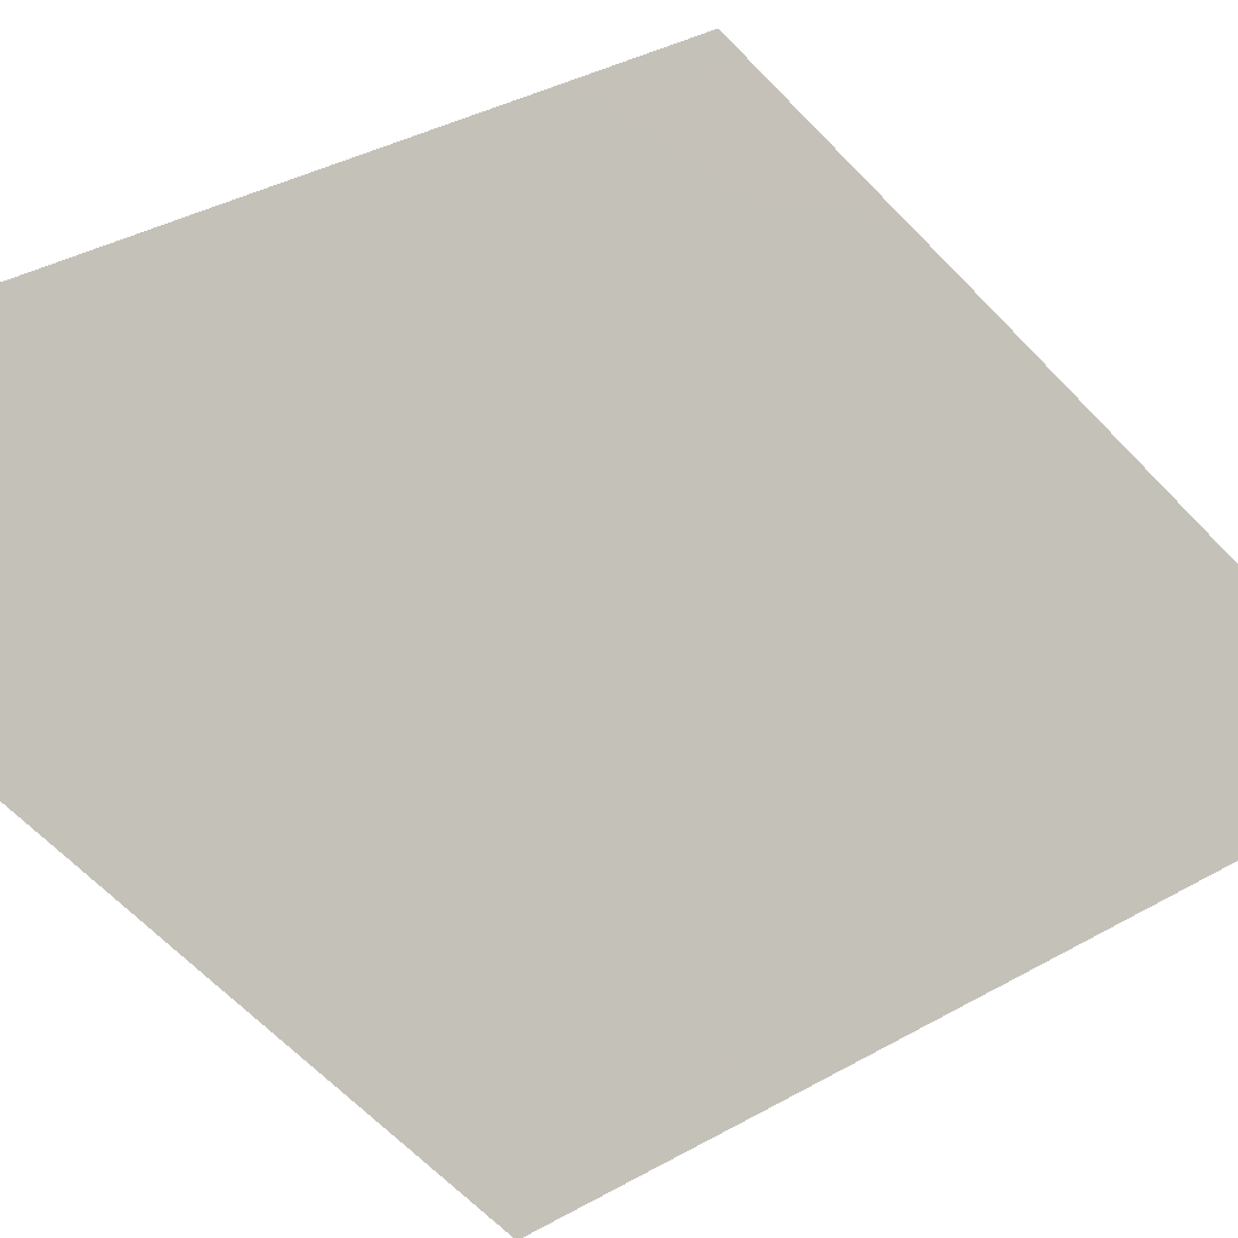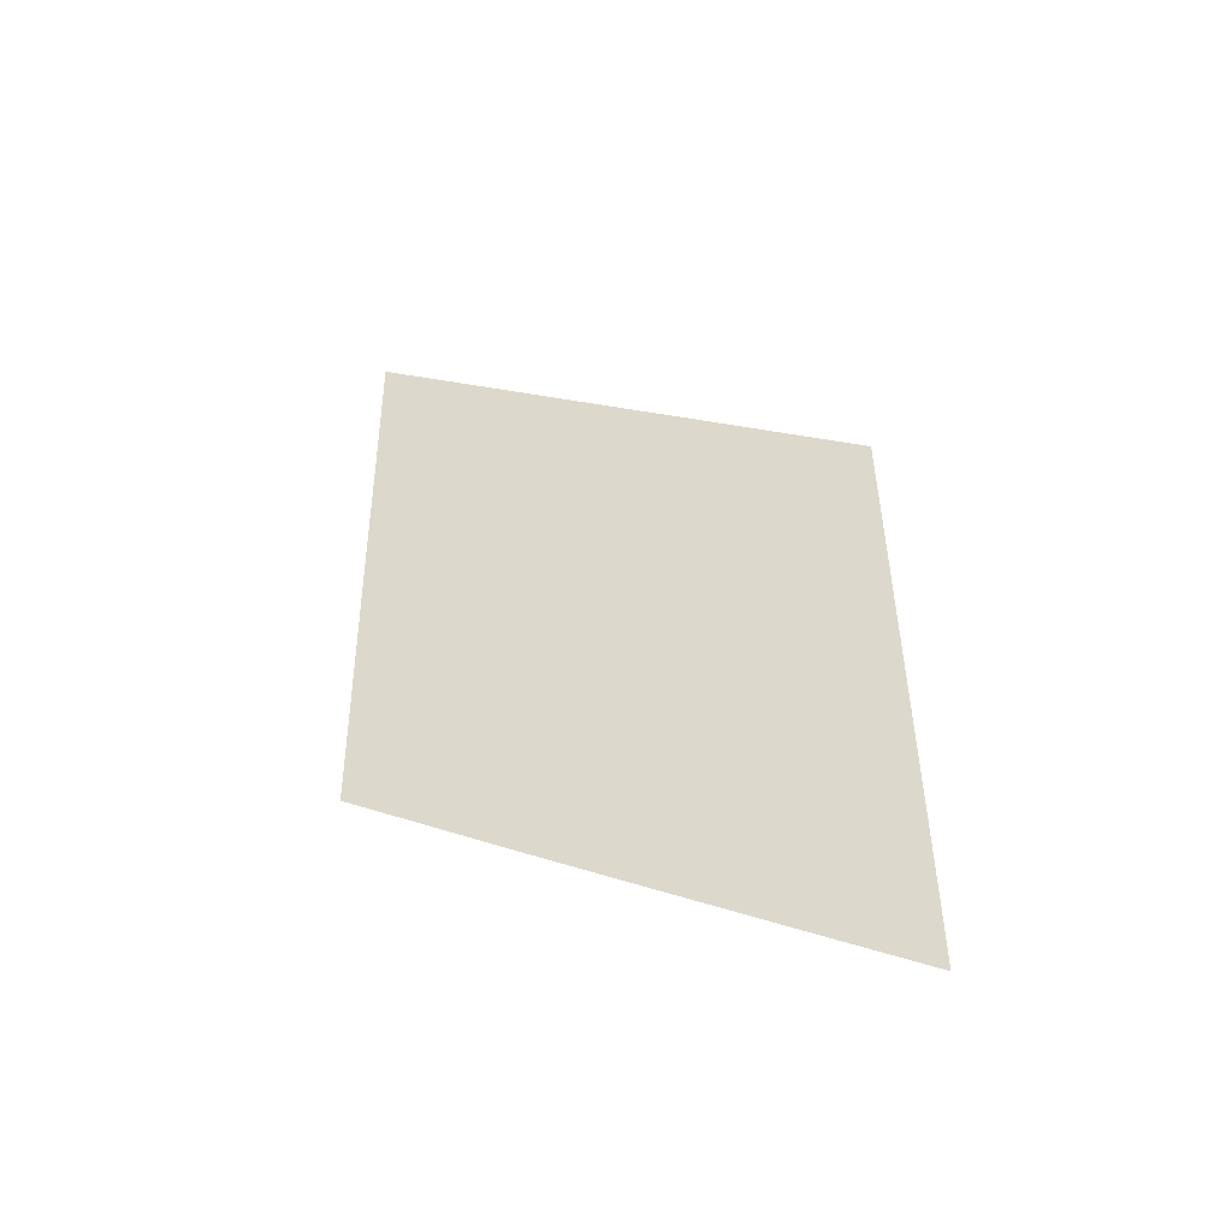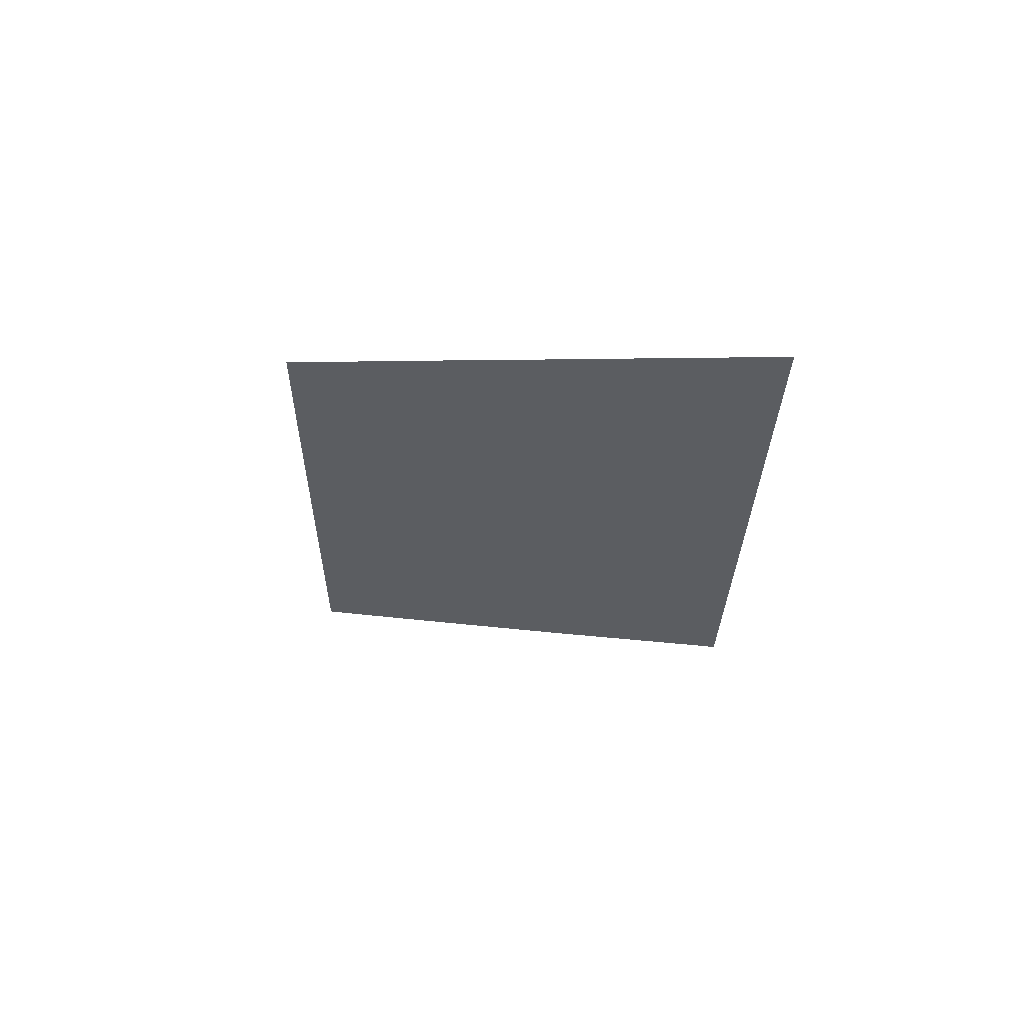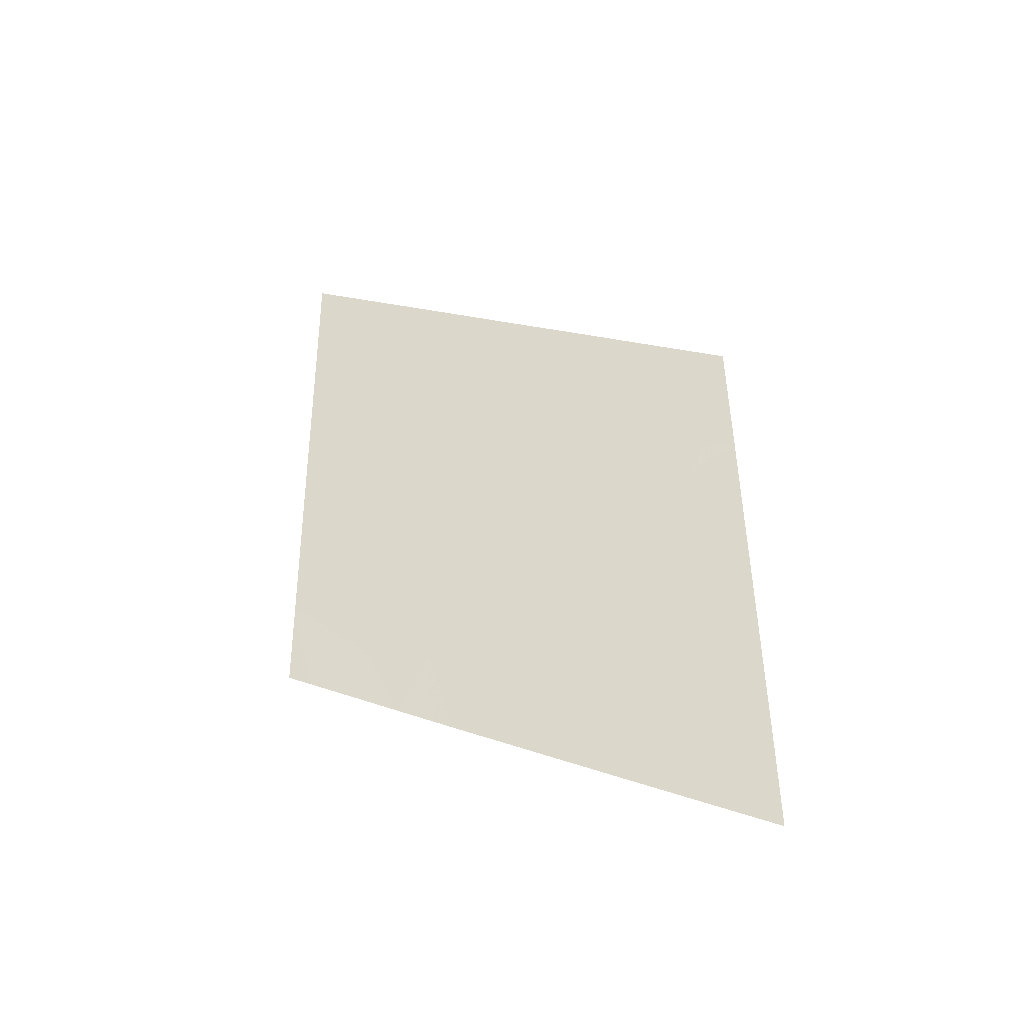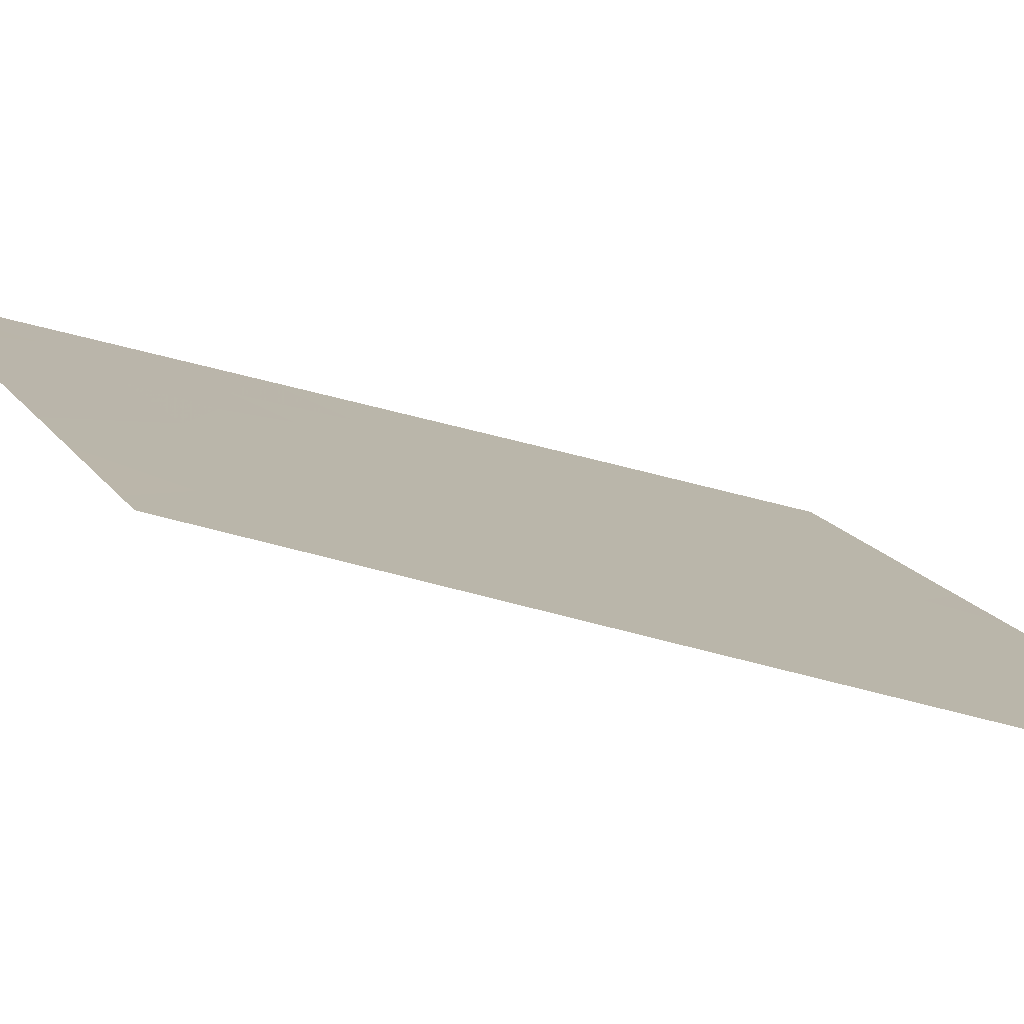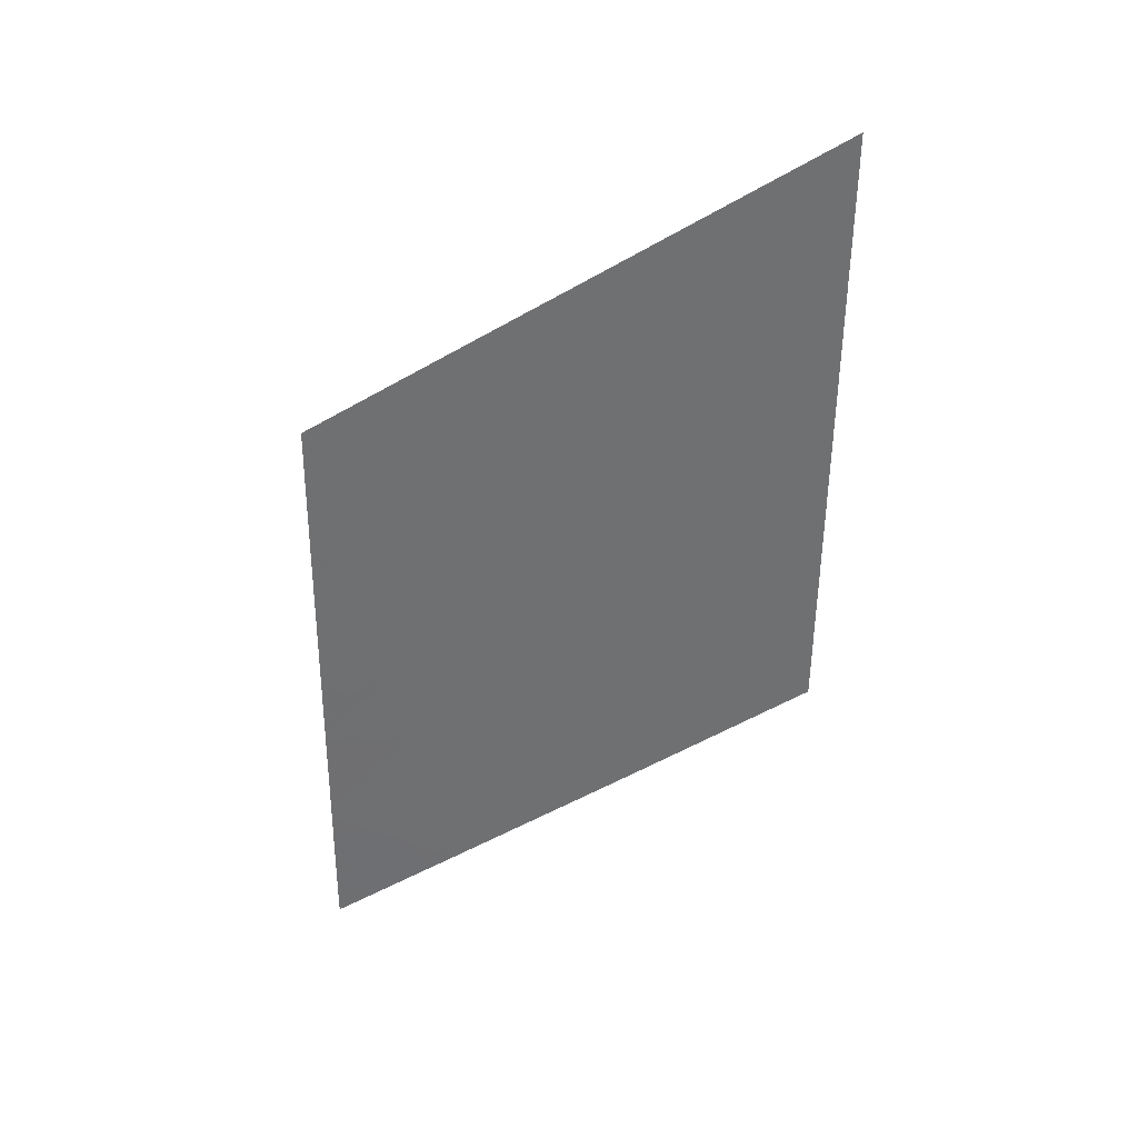
<metadata>
{"format":"obj","ext":"obj","renderer":"f3d","projection":"perspective","resolution":1024,"background":"white","views":[{"elev":34.6,"azim":51.3,"up":"+Y"},{"elev":-47.3,"azim":-43.2,"up":"+Z"},{"elev":62.8,"azim":142.7,"up":"+Z"},{"elev":-42.8,"azim":-40.0,"up":"+Z"},{"elev":67.3,"azim":-76.2,"up":"+Y"},{"elev":36.3,"azim":118.6,"up":"+Z"}]}
</metadata>
<code>
v 32.13 20 -11.46
v 32.12 20 -11.15
v 31.84 20.44 -11.17
v 31.89 20.36 -10.91
v 31.75 20.58 -10.98
v 31.62 20.79 -11.17
v 31.89 20.43 -13.25
v 31.86 20.48 -13.82
v 31.66 20.78 -13.45
v 30.62 22.32 -9.606
v 30.72 22.16 -9.712
v 30.56 22.42 -9.951
v 31.34 21.22 -11
v 31.45 21.03 -10.46
v 31.29 21.29 -10.61
v 31.6 20.89 -13.77
v 31.66 20.81 -14.22
v 31.25 21.35 -10.25
v 30.22 23 -11.67
v 30.23 23 -12.19
v 30.52 22.55 -12.15
v 30.41 22.69 -11.59
v 30.35 22.84 -13.64
v 30.54 22.56 -13.83
v 30.58 22.48 -13.44
v 32.06 20.21 -15.39
v 31.78 20.63 -15.11
v 31.95 20.36 -14.77
v 32.18 20 -14.74
v 30.91 21.94 -12.42
v 30.98 21.84 -12.8
v 31.2 21.49 -12.71
v 32.14 20 -12.22
v 32.14 20 -12.2
v 32.08 20.1 -12.19
v 31.07 21.7 -13.09
v 31.51 21.03 -13.57
v 30.55 22.46 -10.63
v 30.55 22.47 -11.1
v 30.71 22.21 -10.79
v 32.01 20.2 -12.08
v 32.14 20 -12.16
v 30.2 23 -10.7
v 30.21 23 -11.39
v 31.57 20.88 -11.95
v 31.78 20.56 -12.09
v 31.73 20.65 -12.45
v 31.73 20.6 -10.75
v 30.77 22.14 -11.75
v 32.18 20 -14.57
v 32.19 20 -15.29
v 31.43 21.09 -11.55
v 31.29 21.34 -12.11
v 31.95 20.31 -12.82
v 31.95 20.3 -12.31
v 31.76 20.67 -15.09
v 31.79 20.62 -14.95
v 30.71 22.27 -12.76
v 30.24 23 -12.82
v 32.18 20 -14.47
v 31.99 20.29 -14.51
v 31.3 21.36 -13.8
v 31.46 21.09 -13.3
v 30.97 21.9 -14.27
v 31.3 21.38 -14.61
v 31.8 20.5 -10.82
v 30.73 22.17 -10.23
v 31.13 21.53 -10.13
v 30.88 21.94 -10.59
v 31.13 21.55 -10.7
v 31.88 20.4 -11.68
v 30.73 22.27 -14.03
v 32.19 20 -15.53
v 30.71 22.19 -10.56
v 30.22 23 -11.49
v 32.16 20 -13.35
v 32.04 20.18 -13.1
v 30.2 23 -10.21
v 30.35 22.75 -9.817
v 30.38 22.72 -10.37
v 31.64 20.8 -13
v 31.46 21.07 -12.57
v 32.17 20 -13.79
v 30.54 22.53 -13.11
v 30.24 23 -12.84
v 30.85 22.04 -12.76
v 30.8 22.13 -13.08
v 30.24 23 -12.95
v 30.19 23 -9.838
v 30.18 23 -9.482
v 30.85 22.06 -13.59
v 31.14 21.55 -11.5
v 30.86 21.98 -11.07
v 32.15 20 -12.99
v 31.4 21.23 -14.71
v 30.25 23 -13.53
v 31.63 20.79 -11.58
v 31.7 20.77 -15.02
v 30.28 22.85 -9.251
v 30.18 23 -9.149
v 30.94 21.82 -9.936
v 31.77 20.64 -14.74
f 3 1 2
f 2 4 3
f 6 3 5
f 9 8 7
f 12 11 10
f 15 13 14
f 9 16 8
f 8 16 17
f 15 14 18
f 22 19 20
f 20 21 22
f 25 23 24
f 28 27 26
f 26 29 28
f 32 30 31
f 35 33 34
f 32 31 36
f 16 9 37
f 40 38 39
f 35 42 41
f 39 43 44
f 39 38 43
f 47 46 45
f 13 48 14
f 13 6 48
f 22 21 49
f 28 29 50
f 51 29 26
f 45 52 53
f 55 47 54
f 57 56 27
f 21 59 58
f 58 30 21
f 55 46 47
f 8 61 60
f 8 17 61
f 32 53 30
f 63 36 62
f 63 32 36
f 62 64 65
f 66 3 4
f 12 67 11
f 70 18 68
f 68 69 70
f 41 42 1
f 1 71 41
f 71 1 3
f 35 34 42
f 72 25 24
f 51 26 73
f 74 69 67
f 22 75 19
f 77 7 76
f 80 79 78
f 80 12 79
f 28 50 61
f 60 61 50
f 81 9 7
f 47 82 81
f 8 60 83
f 85 25 84
f 84 59 85
f 30 86 31
f 7 83 76
f 7 8 83
f 87 36 31
f 87 84 25
f 58 59 84
f 84 87 58
f 57 27 28
f 88 23 25
f 25 85 88
f 12 10 79
f 55 35 41
f 79 90 89
f 91 87 25
f 93 49 92
f 91 25 72
f 54 94 33
f 33 55 54
f 16 62 17
f 17 65 95
f 17 62 65
f 87 31 86
f 48 5 66
f 96 23 88
f 80 38 67
f 67 12 80
f 77 76 94
f 6 13 52
f 6 71 3
f 6 97 71
f 40 69 74
f 57 98 56
f 46 71 97
f 97 45 46
f 45 53 82
f 82 47 45
f 100 90 99
f 6 52 97
f 54 81 7
f 54 47 81
f 39 93 40
f 63 81 82
f 82 32 63
f 63 62 37
f 67 101 11
f 39 44 22
f 66 5 3
f 102 95 98
f 102 17 95
f 54 77 94
f 46 41 71
f 46 55 41
f 70 92 13
f 70 93 92
f 79 99 90
f 79 10 99
f 102 28 61
f 61 17 102
f 70 69 93
f 54 7 77
f 57 102 98
f 91 36 87
f 91 62 36
f 21 20 59
f 55 33 35
f 30 58 86
f 32 82 53
f 22 44 75
f 91 72 64
f 64 62 91
f 45 97 52
f 63 37 9
f 30 53 92
f 92 49 30
f 92 52 13
f 6 5 48
f 78 79 89
f 80 43 38
f 92 53 52
f 58 87 86
f 67 68 101
f 67 69 68
f 70 15 18
f 67 38 74
f 63 9 81
f 39 22 49
f 49 93 39
f 57 28 102
f 80 78 43
f 40 93 69
f 40 74 38
f 21 30 49
f 70 13 15
f 62 16 37

</code>
